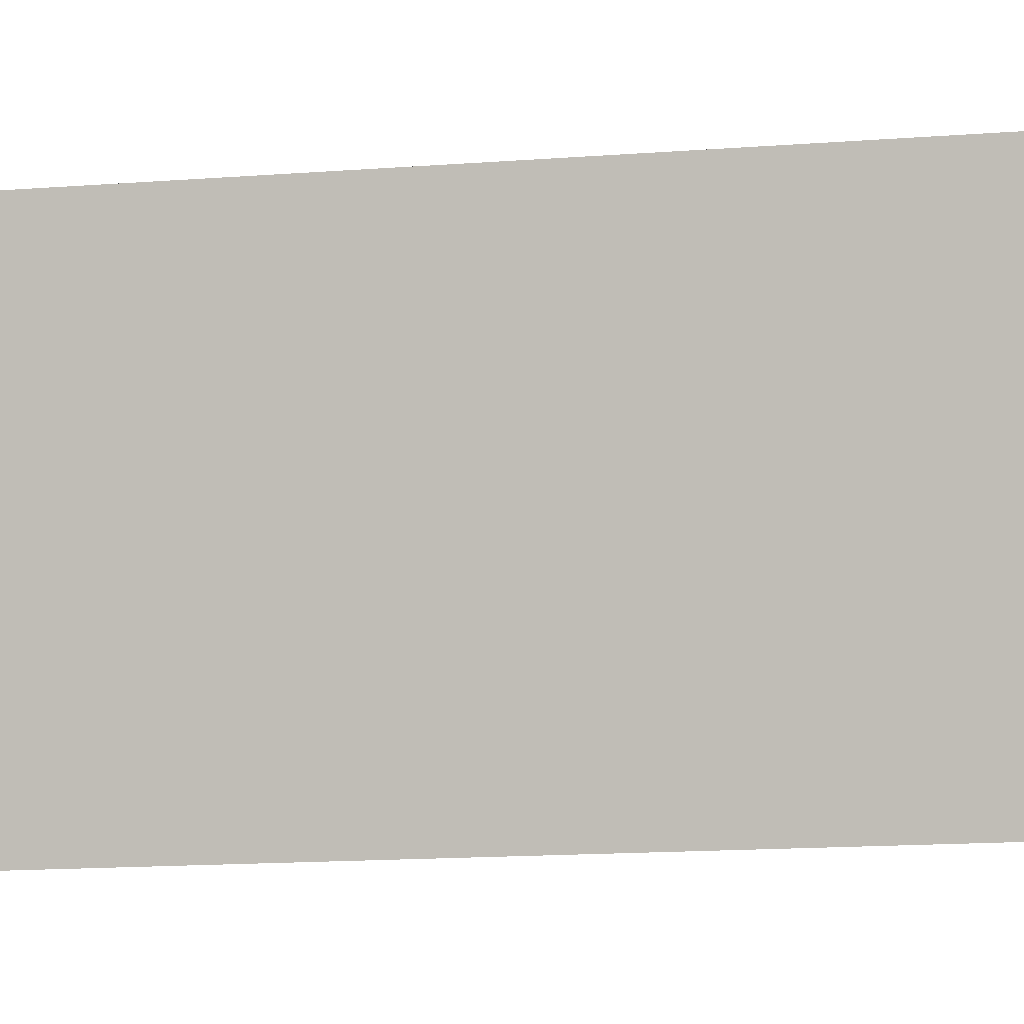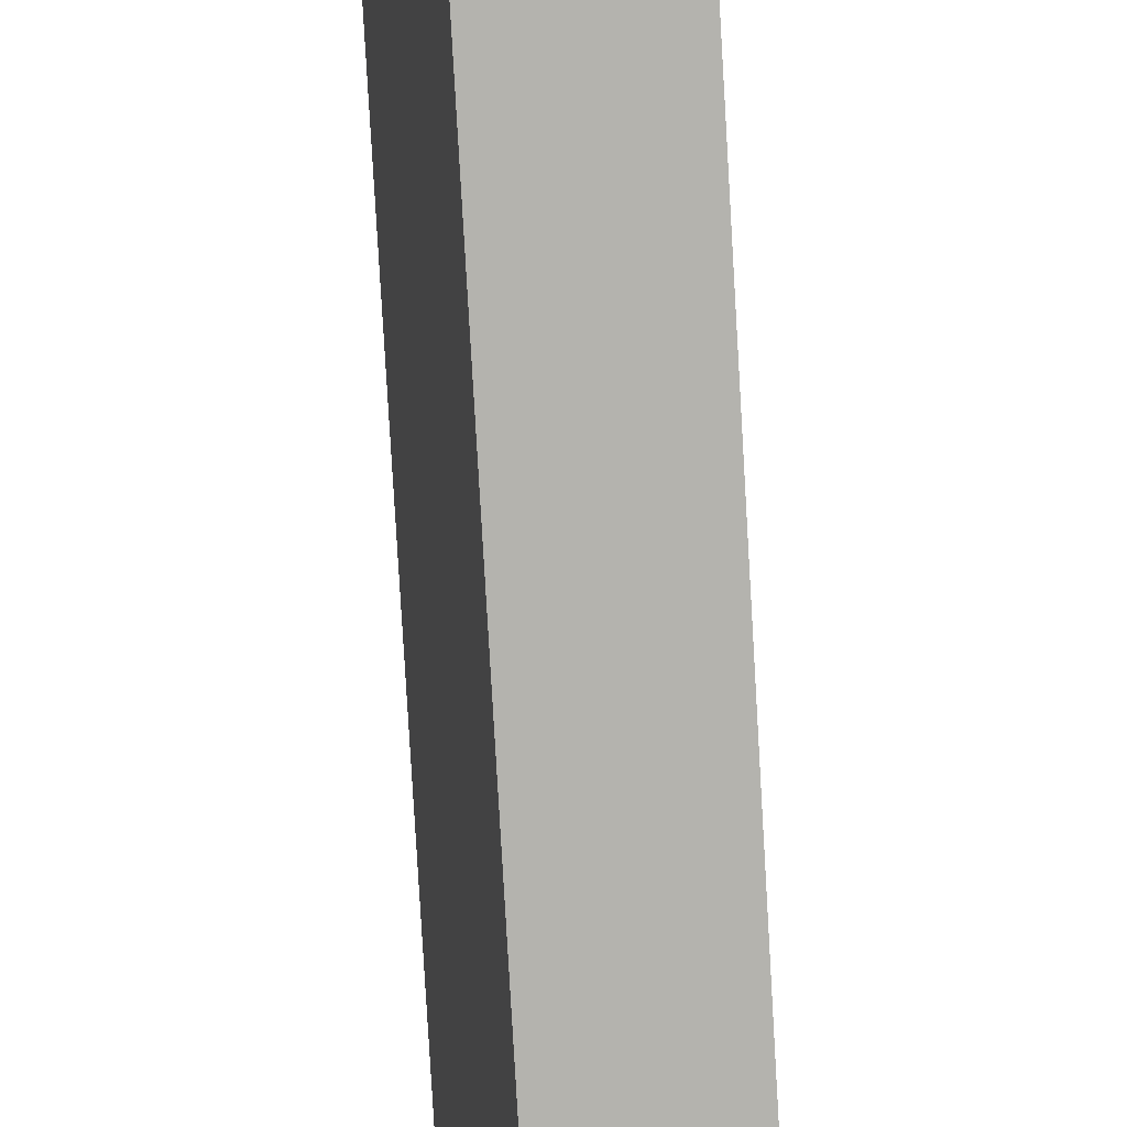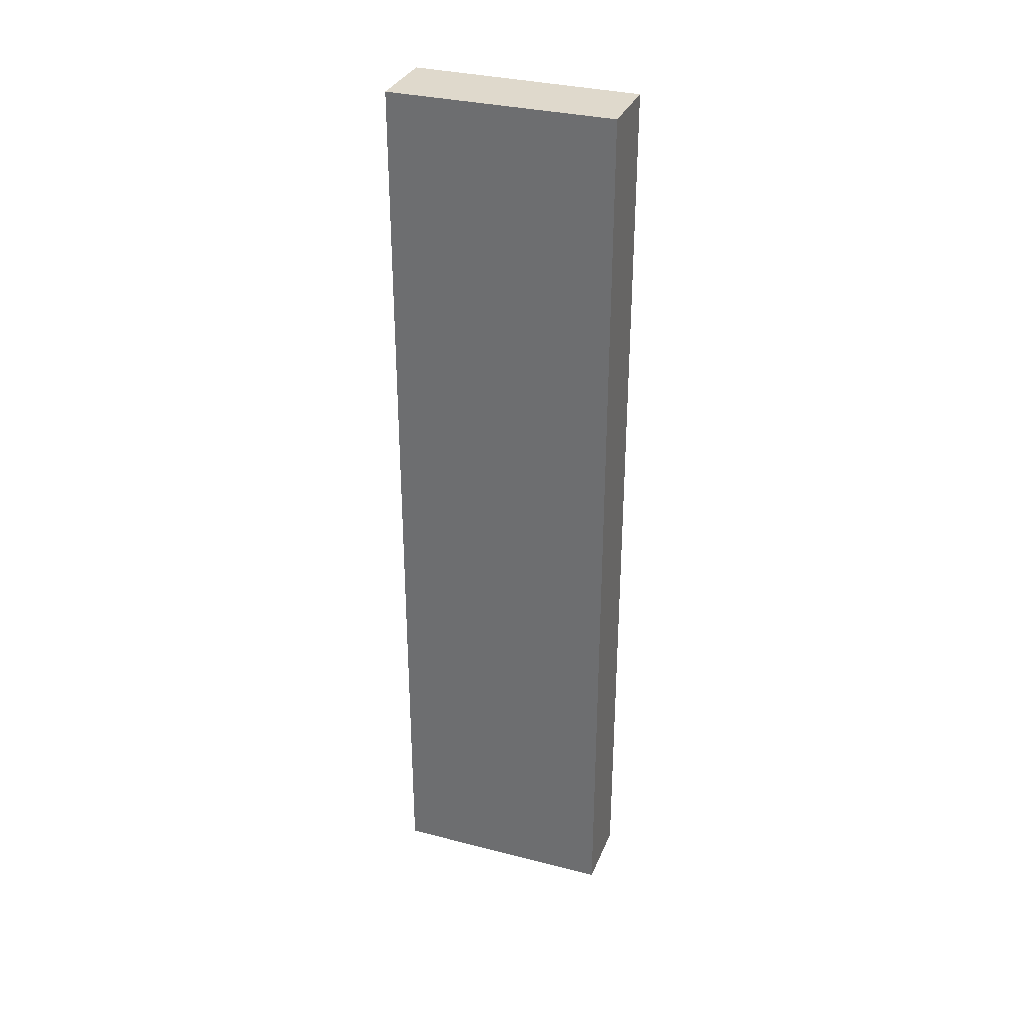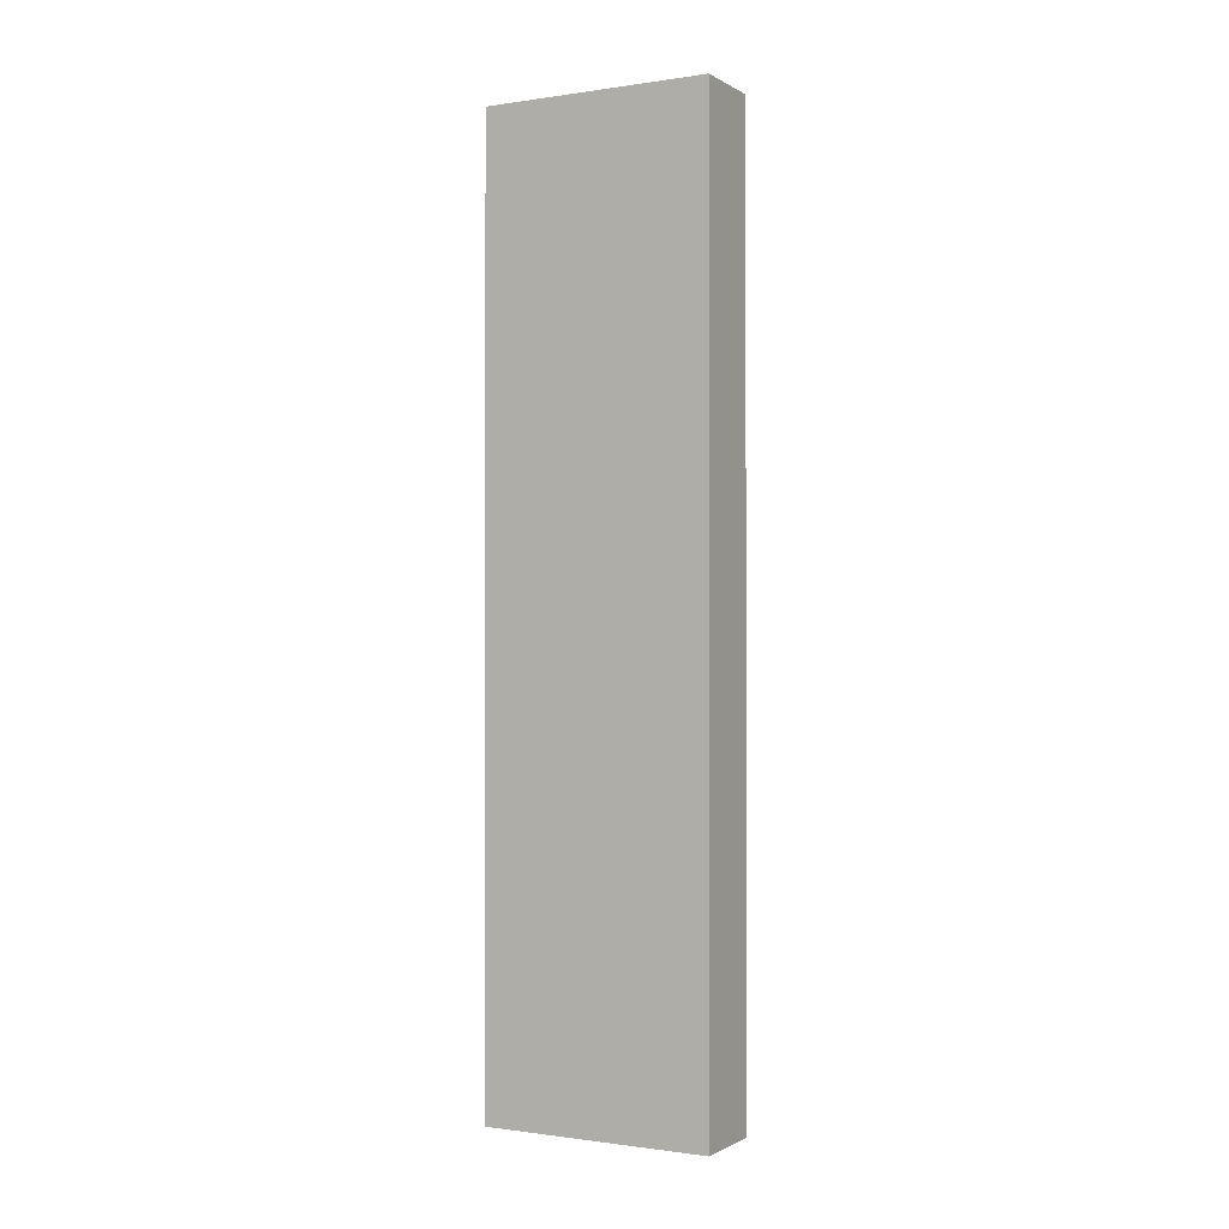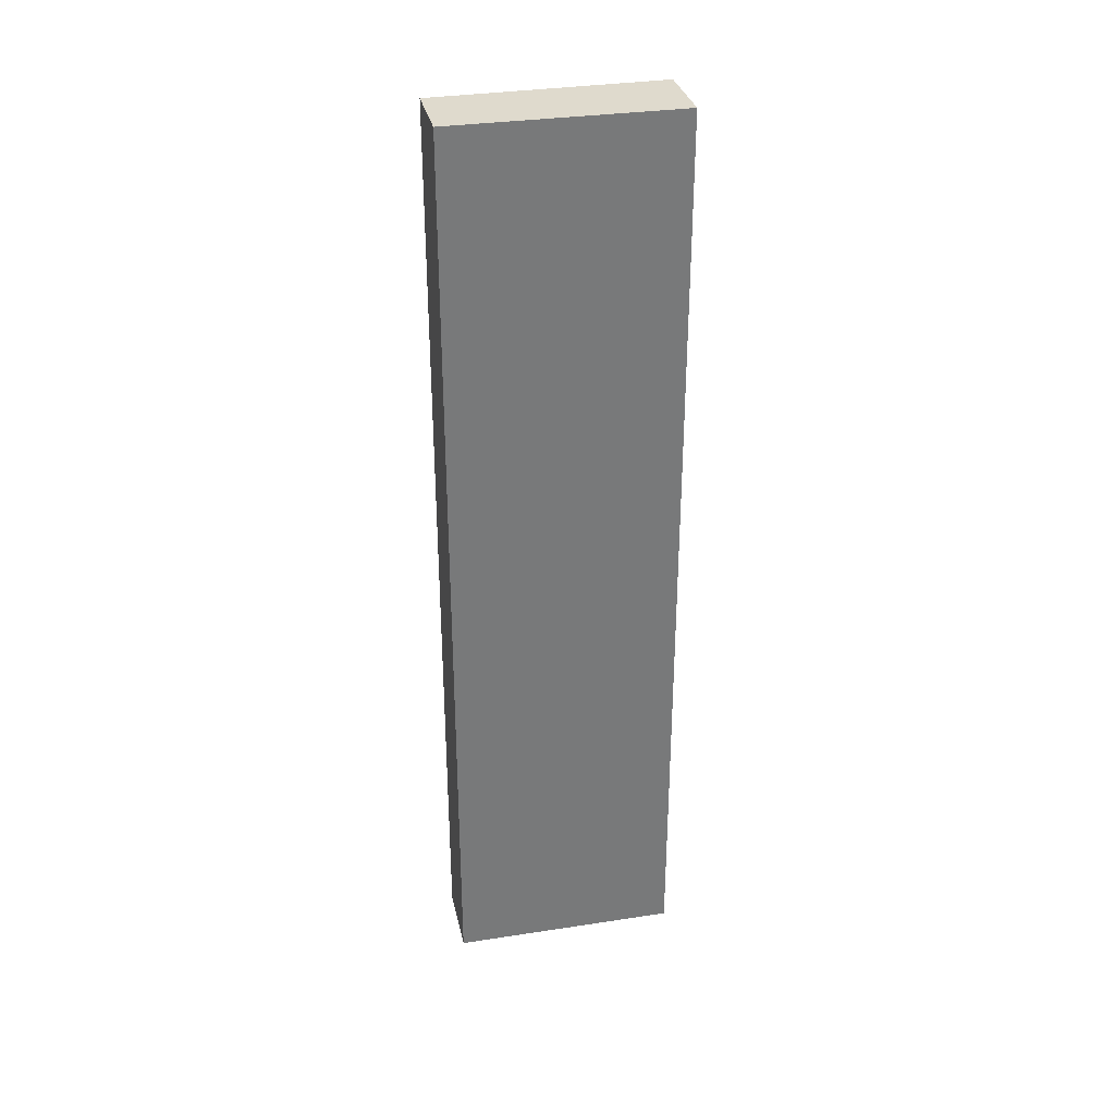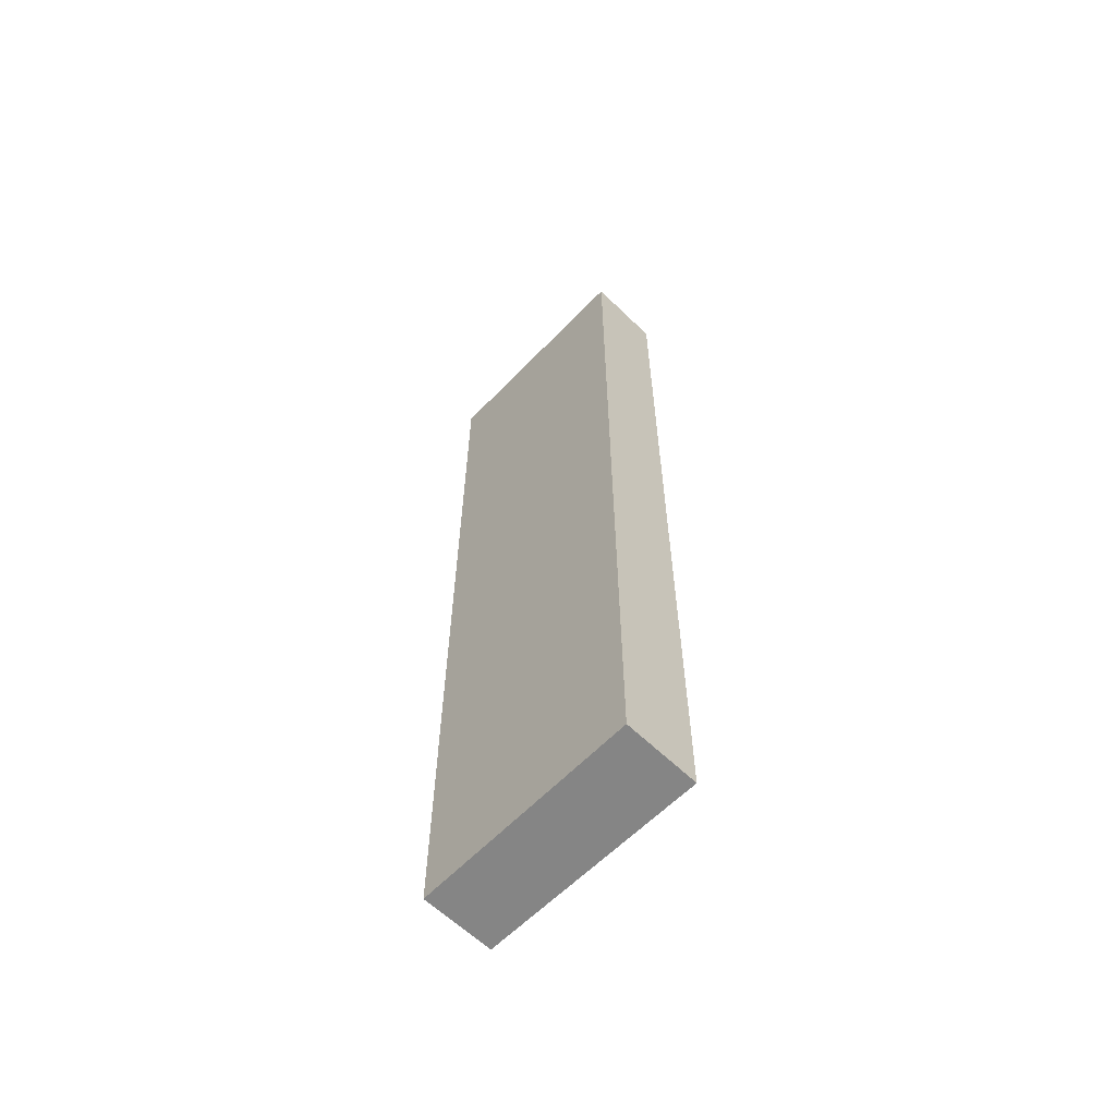
<metadata>
{"format":"obj","ext":"obj","renderer":"f3d","projection":"perspective","resolution":1024,"background":"white","views":[{"elev":-10.2,"azim":103.6,"up":"+Z"},{"elev":-79.0,"azim":-176.7,"up":"+Z"},{"elev":32.3,"azim":-61.2,"up":"+Y"},{"elev":-0.8,"azim":127.2,"up":"+Y"},{"elev":32.7,"azim":86.4,"up":"+Y"},{"elev":-61.8,"azim":144.6,"up":"+Y"}]}
</metadata>
<code>
v  0 18.49 1.132e-15
v  2.156 18.49 4.234
v  1.5 18.49 -0.242
v  0.718 18.49 4.458
v  1.5 1.482e-17 -0.242
v  0 0 0
v  0.718 -2.73e-16 4.458
v  2.156 -2.593e-16 4.234
g defaultobject
f 1 2 3
f 2 1 4
f 5 1 3
f 1 5 6
f 6 4 1
f 4 6 7
f 7 2 4
f 2 7 8
f 8 3 2
f 3 8 5
f 8 6 5
f 6 8 7

</code>
